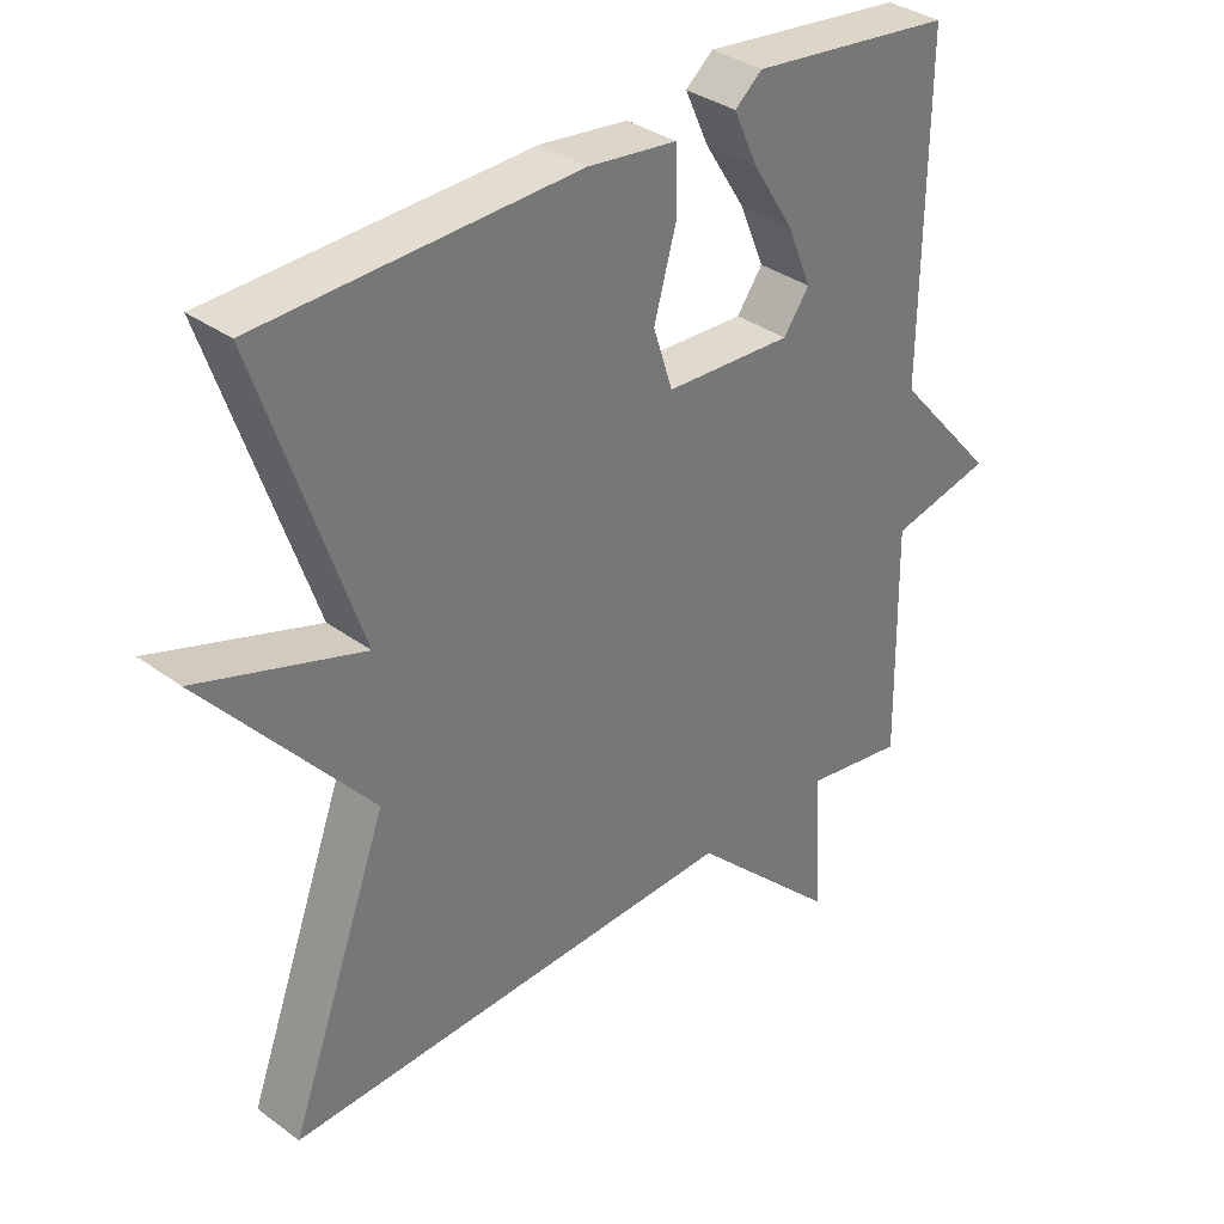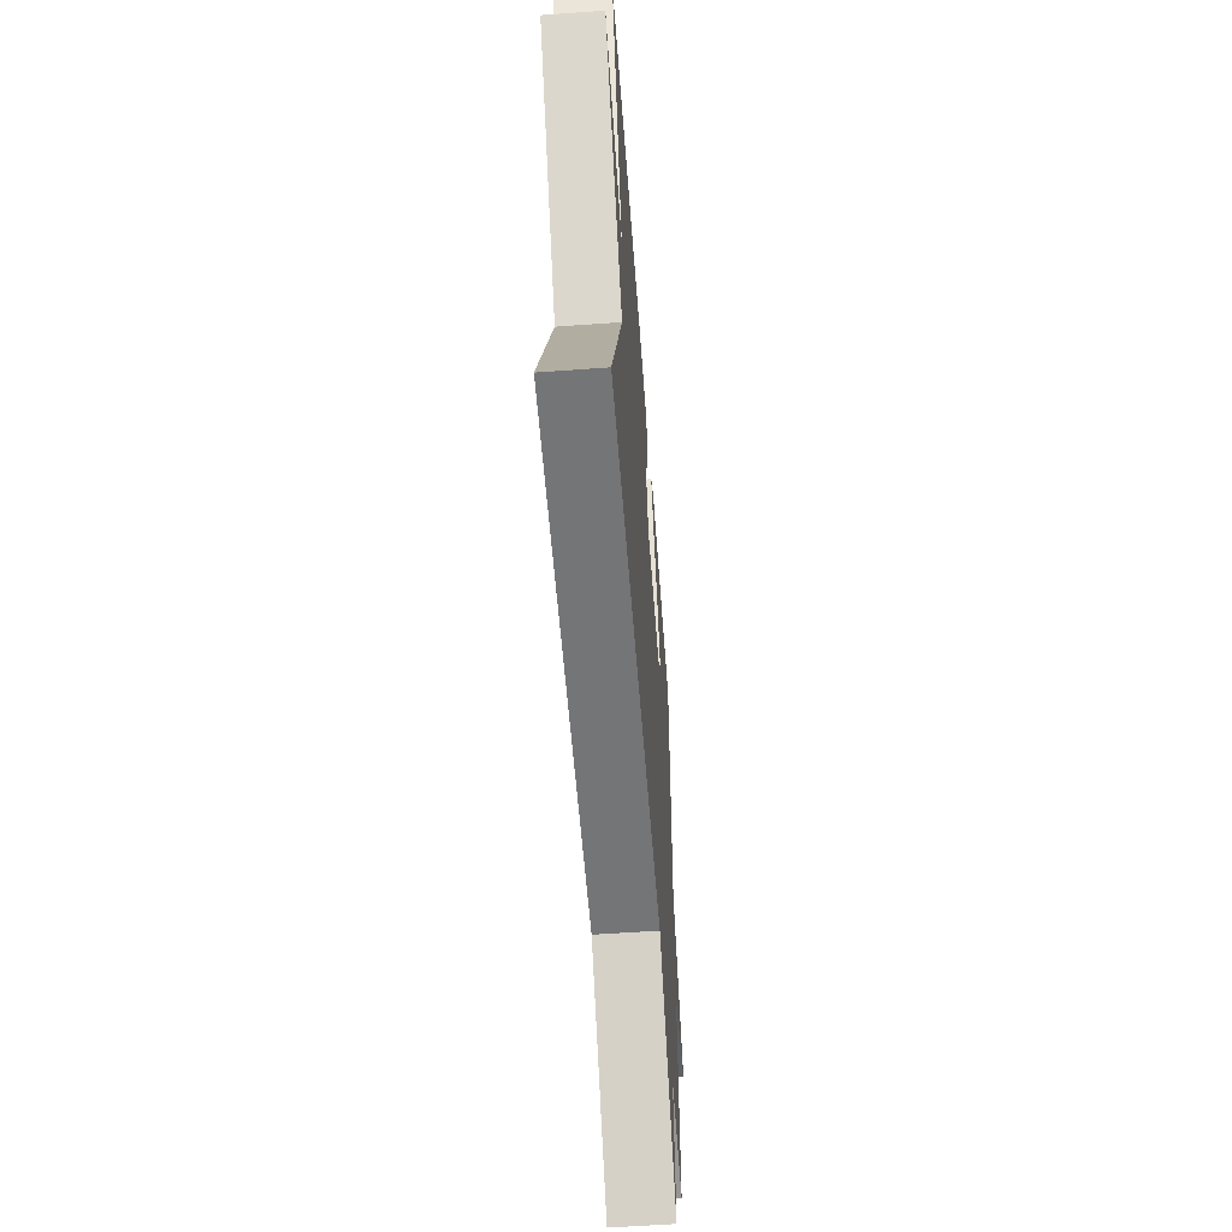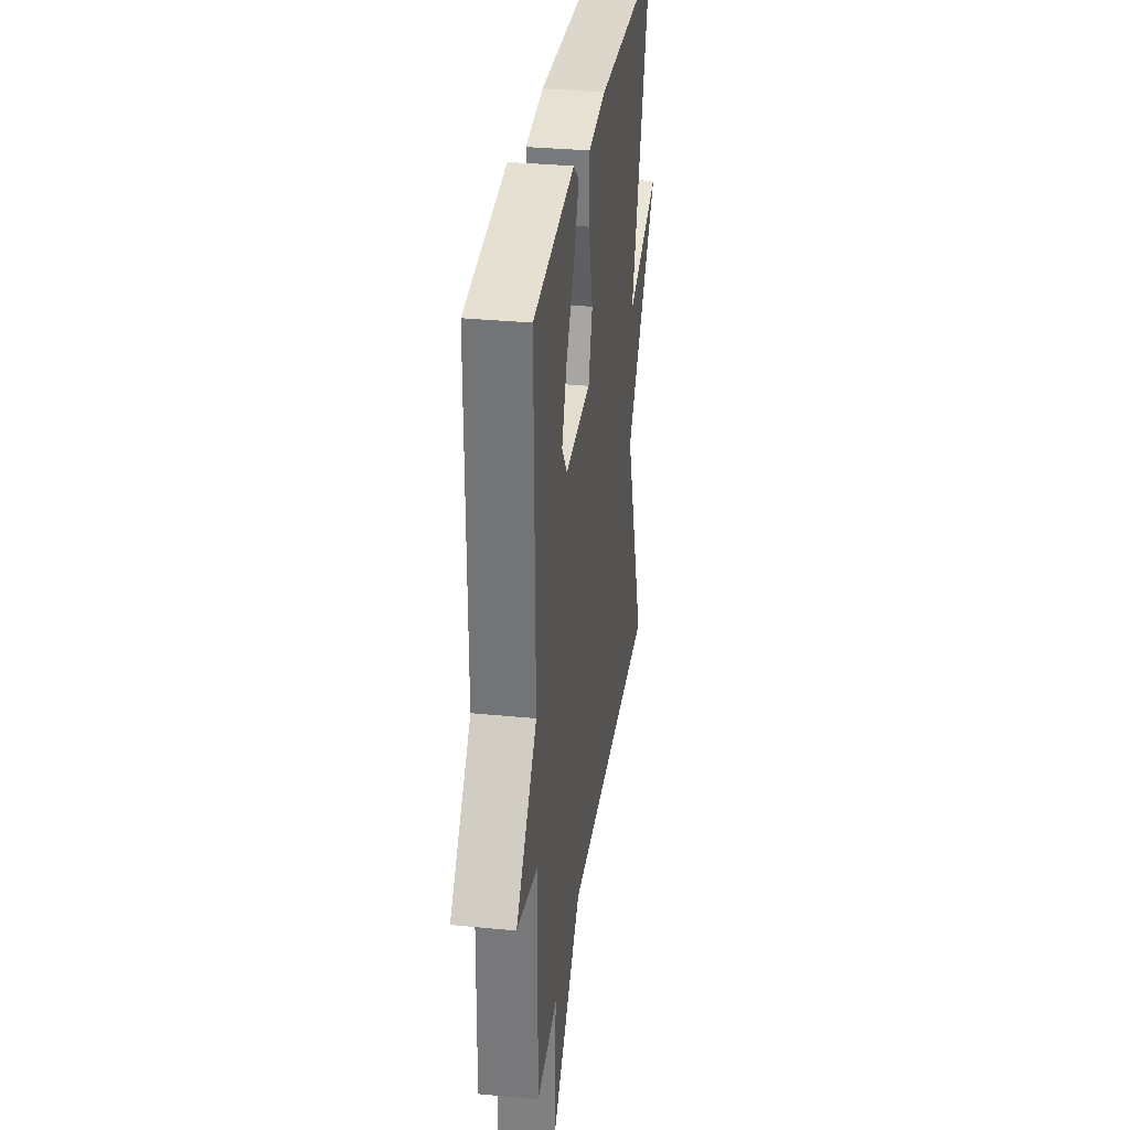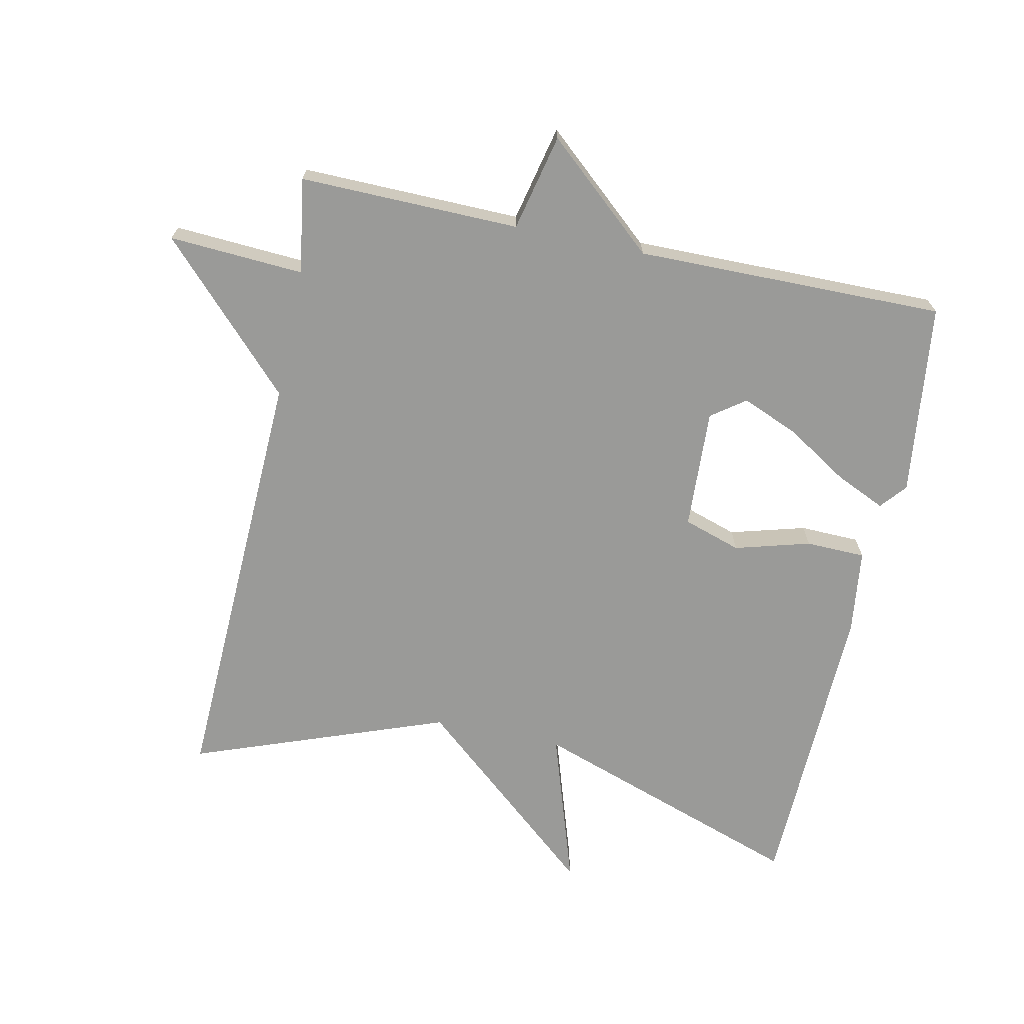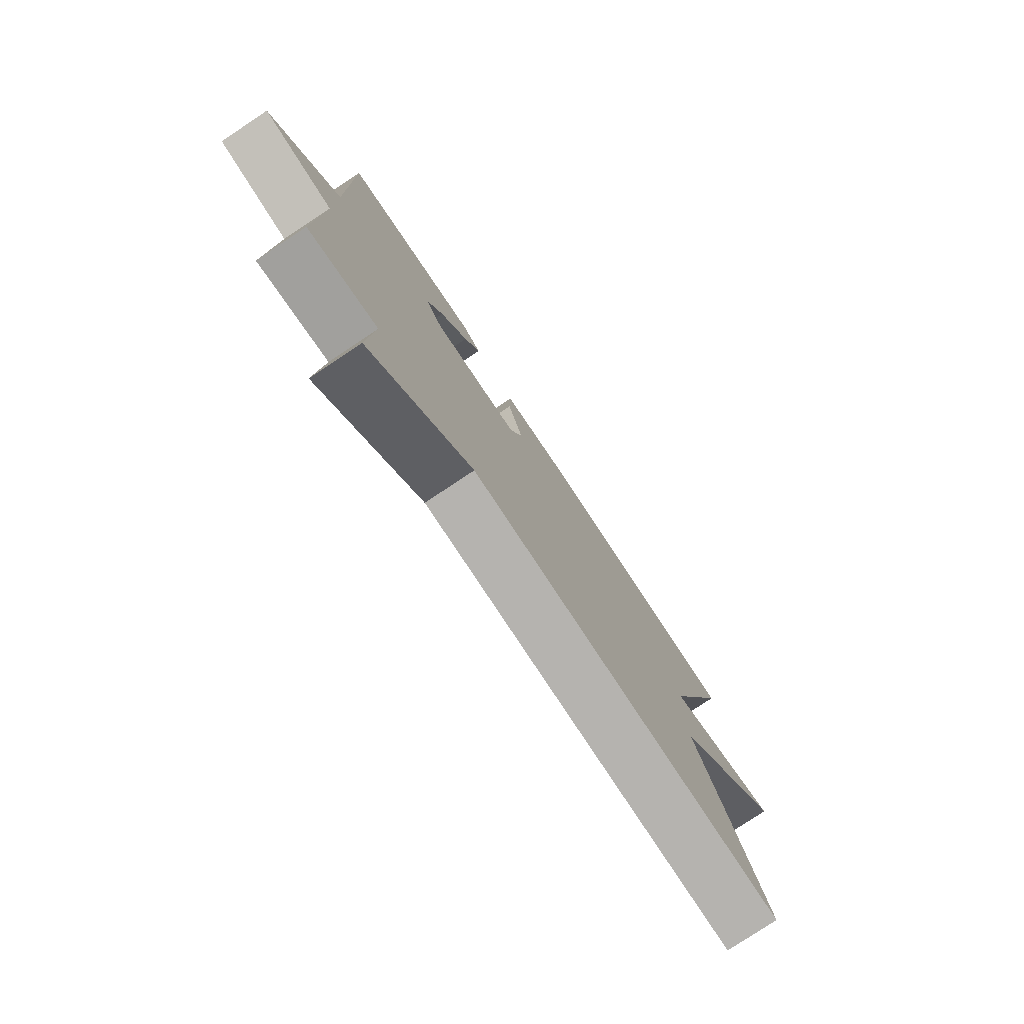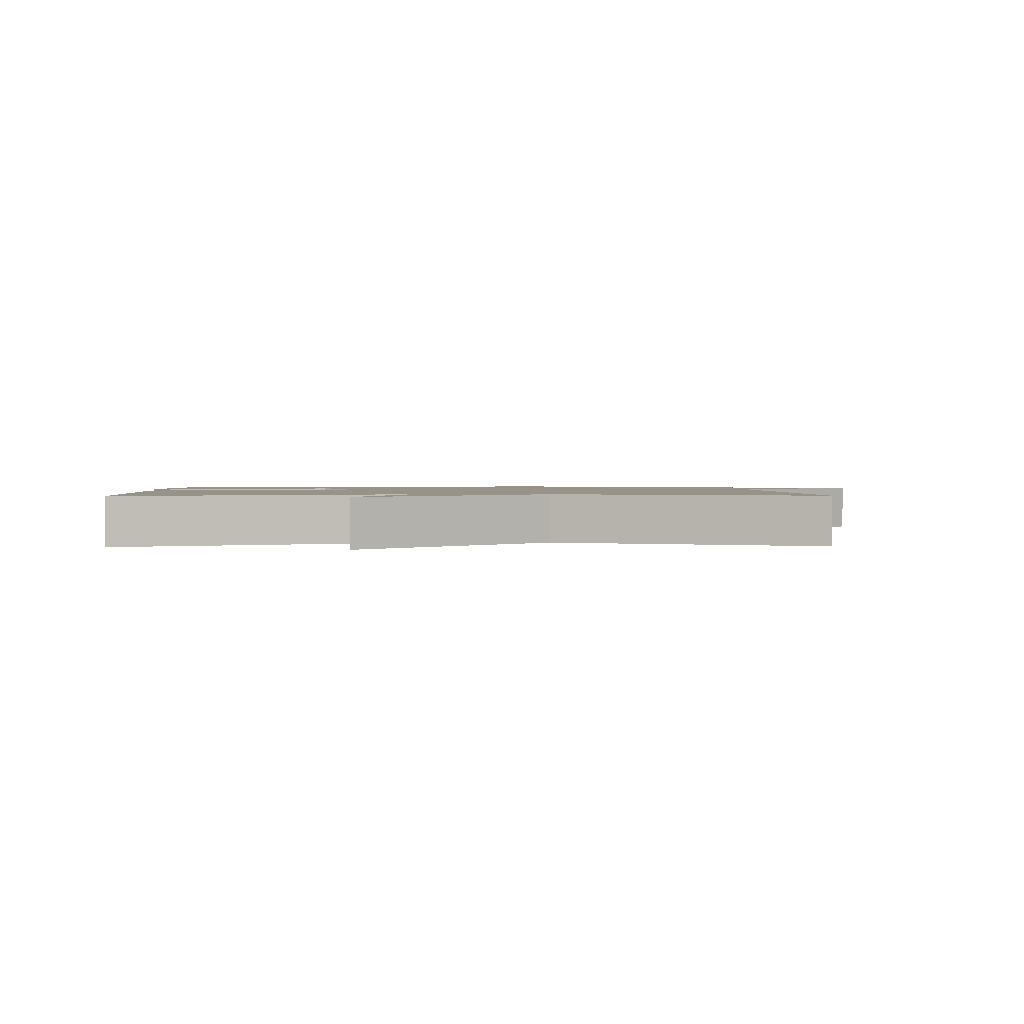
<metadata>
{"format":"obj","ext":"obj","renderer":"f3d","projection":"perspective","resolution":1024,"background":"white","views":[{"elev":34.5,"azim":134.5,"up":"+Z"},{"elev":-58.5,"azim":94.3,"up":"+Z"},{"elev":32.1,"azim":-82.1,"up":"+Z"},{"elev":-69.2,"azim":-102.0,"up":"+Y"},{"elev":-78.8,"azim":-56.4,"up":"+Z"},{"elev":1.4,"azim":88.3,"up":"+Y"}]}
</metadata>
<code>
v 0.5 0.07 -0.5
v -0.156 0.07 -0.477
v -0.368 0.07 -0.681
v -0.356 0.07 -0.477
v -0.5 0.07 -0.5
v -0.495 0.07 -0.167
v -0.641 0.07 -0.134
v -0.495 0.07 0.033
v -0.5 0.07 0.5
v -0.209 0.07 0.535
v -0.17 0.07 0.502
v -0.204 0.07 0.427
v -0.263 0.07 0.333
v -0.298 0.07 0.248
v -0.261 0.07 0.197
v -0.079 0.07 0.206
v -0.051 0.07 0.293
v -0.083 0.07 0.407
v -0.081 0.07 0.497
v 0.046 0.07 0.513
v 0.5 0.07 0.5
v 0.358 0.07 0.084
v 0.594 0.07 0.161
v 0.358 0.07 -0.116
v 0.5 0 -0.5
v -0.156 0 -0.477
v -0.368 0 -0.681
v -0.356 0 -0.477
v -0.5 0 -0.5
v -0.495 0 -0.167
v -0.641 0 -0.134
v -0.495 0 0.033
v -0.5 0 0.5
v -0.209 0 0.535
v -0.17 0 0.502
v -0.204 0 0.427
v -0.263 0 0.333
v -0.298 0 0.248
v -0.261 0 0.197
v -0.079 0 0.206
v -0.051 0 0.293
v -0.083 0 0.407
v -0.081 0 0.497
v 0.046 0 0.513
v 0.5 0 0.5
v 0.358 0 0.084
v 0.594 0 0.161
v 0.358 0 -0.116
f 22 23 24
f 20 21 22
f 19 20 22
f 18 19 22
f 17 18 22
f 16 17 22 24
f 24 1 2
f 16 24 2
f 15 16 2
f 11 12 13
f 10 11 13
f 9 10 13
f 8 9 13
f 8 13 14
f 8 14 15
f 7 8 15
f 6 7 15
f 4 5 6 15
f 2 3 4 15
f 48 47 46
f 46 45 44
f 46 44 43
f 46 43 42
f 46 42 41
f 48 46 41 40
f 26 25 48
f 26 48 40
f 26 40 39
f 37 36 35
f 37 35 34
f 37 34 33
f 37 33 32
f 38 37 32
f 39 38 32
f 39 32 31
f 39 31 30
f 39 30 29 28
f 39 28 27 26
f 1 25 26 2
f 2 26 27 3
f 3 27 28 4
f 4 28 29 5
f 5 29 30 6
f 6 30 31 7
f 7 31 32 8
f 8 32 33 9
f 9 33 34 10
f 10 34 35 11
f 11 35 36 12
f 12 36 37 13
f 13 37 38 14
f 14 38 39 15
f 15 39 40 16
f 16 40 41 17
f 17 41 42 18
f 18 42 43 19
f 19 43 44 20
f 20 44 45 21
f 21 45 46 22
f 22 46 47 23
f 23 47 48 24
f 24 48 25 1

</code>
